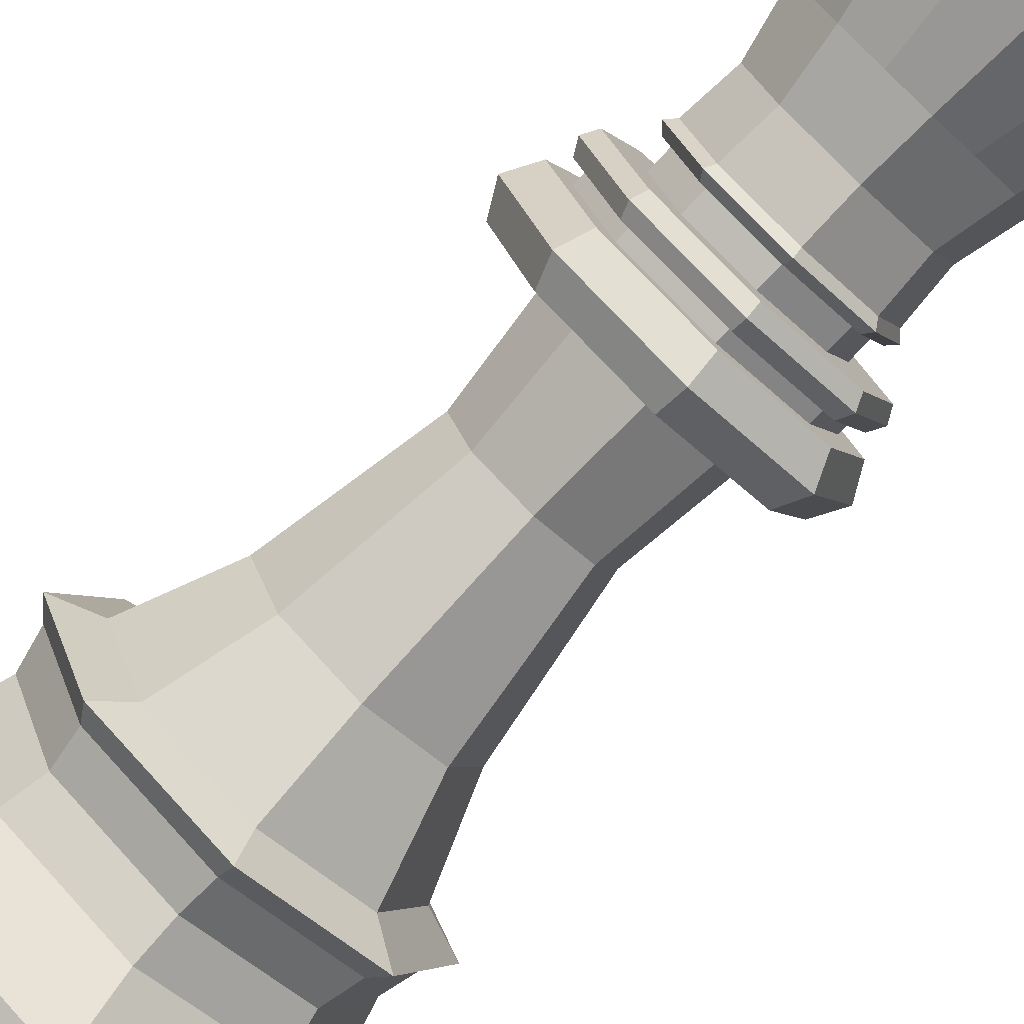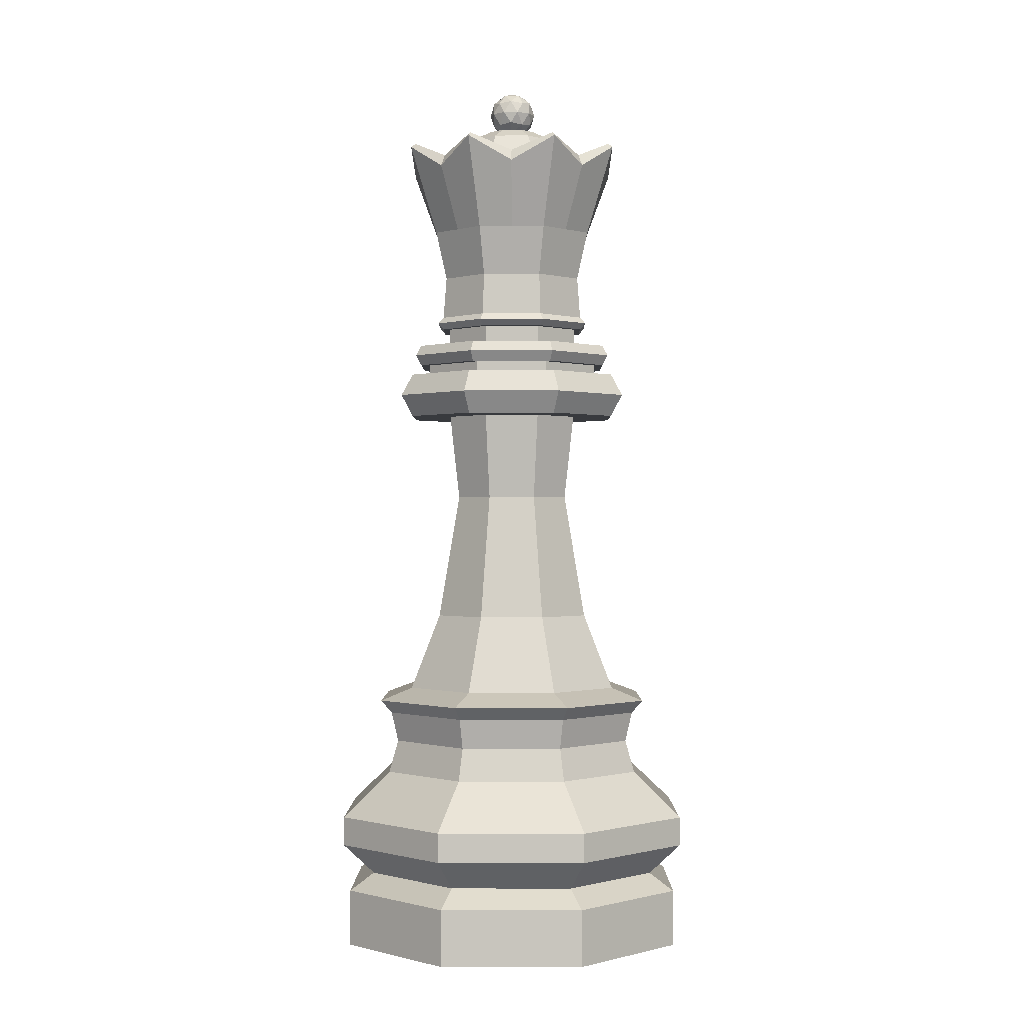
<metadata>
{"format":"obj","ext":"obj","renderer":"f3d","projection":"perspective","resolution":1024,"background":"white","views":[{"elev":-77.4,"azim":136.7,"up":"+Z"},{"elev":-0.3,"azim":-157.2,"up":"+Y"}]}
</metadata>
<code>
o Queen
v 5e-06 0.001575 0
v 0.0115 0.006588 0.01149
v 5e-06 0.006588 0.01625
v -0.01149 0.006588 0.01149
v 0.009864 0.008093 0.009859
v 5e-06 0.008093 0.01394
v -0.009853 0.008093 0.009859
v 0.01194 0.01086 0.01193
v 5e-06 0.01086 0.01688
v -0.01193 0.01086 0.01193
v 0.01194 0.01344 0.01193
v 5e-06 0.01344 0.01688
v -0.01193 0.01344 0.01193
v 0.008782 0.01745 0.008777
v 5e-06 0.01745 0.01241
v -0.008772 0.01745 0.008777
v 0.008178 0.02033 0.008173
v 5e-06 0.02033 0.01156
v -0.008168 0.02033 0.008173
v 0.008629 0.02299 0.008624
v 5e-06 0.02299 0.0122
v -0.008619 0.02299 0.008624
v -0.007205 0.02525 0.00721
v 5e-06 0.02525 0.0102
v 0.007215 0.02525 0.00721
v 0.009361 0.02414 0.009356
v 5e-06 0.02414 0.01323
v -0.009351 0.02414 0.009356
v 0.005248 0.03202 0.005243
v 5e-06 0.03202 0.007415
v -0.005238 0.03202 0.005243
v 0.003842 0.04325 0.003837
v 5e-06 0.04325 0.005426
v -0.003832 0.04325 0.003837
v 0.004479 0.05088 0.004474
v 5e-06 0.05088 0.006327
v -0.004469 0.05088 0.004474
v 0.007163 0.05088 0.007158
v 5e-06 0.05088 0.01012
v -0.007153 0.05088 0.007158
v 0.007163 0.05479 0.007158
v 5e-06 0.05479 0.01012
v -0.007153 0.05479 0.007158
v 5e-06 0.05284 0.01123
v -0.007935 0.05284 0.00794
v 0.007945 0.05284 0.00794
v 0.00596 0.05479 0.005955
v 5e-06 0.05479 0.008421
v -0.00595 0.05479 0.005955
v 0.00596 0.05571 0.005955
v 5e-06 0.05571 0.008421
v -0.00595 0.05571 0.005955
v 0.006555 0.05571 0.00655
v 5e-06 0.05571 0.009264
v -0.006545 0.05571 0.00655
v 0.004516 0.05754 0.004511
v 5e-06 0.05754 0.00638
v -0.004506 0.05754 0.004511
v 0.006555 0.05754 0.00655
v 5e-06 0.05754 0.009264
v -0.006545 0.05754 0.00655
v 0.004516 0.05917 0.004511
v 5e-06 0.05917 0.00638
v -0.004506 0.05917 0.004511
v 0.004967 0.05917 0.004962
v 5e-06 0.05917 0.007018
v -0.004957 0.05917 0.004962
v 0.004967 0.06029 0.004962
v 5e-06 0.06029 0.007018
v -0.004957 0.06029 0.004962
v -0.006911 0.05662 0.006916
v 0.006921 0.05662 0.006916
v 5e-06 0.05662 0.00978
v -0.005322 0.05973 0.005328
v 0.005333 0.05973 0.005328
v 5e-06 0.05973 0.007534
v 0.01625 0.006587 0
v 0.0115 0.006587 -0.01149
v 5e-06 0.006587 -0.01625
v -0.01149 0.006587 -0.01149
v -0.01624 0.006587 0
v 0.01395 0.008093 0
v 0.009864 0.008093 -0.009859
v 5e-06 0.008093 -0.01394
v -0.009853 0.008093 -0.009859
v -0.01394 0.008093 0
v 0.01688 0.01086 0
v 0.01194 0.01086 -0.01193
v 5e-06 0.01086 -0.01688
v -0.01193 0.01086 -0.01193
v -0.01687 0.01086 0
v 0.01688 0.01344 0
v 0.01194 0.01344 -0.01193
v 5e-06 0.01344 -0.01688
v -0.01193 0.01344 -0.01193
v -0.01687 0.01344 0
v 0.01242 0.01745 0
v 0.008782 0.01745 -0.008777
v 5e-06 0.01745 -0.01241
v -0.008772 0.01745 -0.008777
v -0.01241 0.01745 0
v 0.01156 0.02033 0
v 0.008178 0.02033 -0.008173
v 5e-06 0.02033 -0.01156
v -0.008168 0.02033 -0.008173
v -0.01155 0.02033 0
v 0.0122 0.02299 0
v 0.008629 0.02299 -0.008624
v 5e-06 0.02299 -0.0122
v -0.008619 0.02299 -0.008624
v -0.01219 0.02299 0
v -0.01019 0.02525 0
v -0.007205 0.02525 -0.00721
v 5e-06 0.02525 -0.0102
v 0.007215 0.02525 -0.00721
v 0.0102 0.02525 0
v 0.01324 0.02414 0
v 0.009361 0.02414 -0.009356
v 5e-06 0.02414 -0.01323
v -0.009351 0.02414 -0.009356
v -0.01323 0.02414 0
v 0.00742 0.03202 0
v 0.005248 0.03202 -0.005243
v 5e-06 0.03202 -0.007415
v -0.005238 0.03202 -0.005243
v -0.00741 0.03202 0
v 0.005431 0.04325 0
v 0.003842 0.04325 -0.003837
v 5e-06 0.04325 -0.005426
v -0.003832 0.04325 -0.003837
v -0.005421 0.04325 0
v 0.006332 0.05088 0
v 0.004479 0.05088 -0.004474
v 5e-06 0.05088 -0.006327
v -0.004469 0.05088 -0.004474
v -0.006322 0.05088 0
v 0.01013 0.05088 0
v 0.007163 0.05088 -0.007158
v 5e-06 0.05088 -0.01012
v -0.007153 0.05088 -0.007158
v -0.01012 0.05088 0
v 0.01013 0.05479 0
v 0.007163 0.05479 -0.007158
v 5e-06 0.05479 -0.01012
v -0.007153 0.05479 -0.007158
v -0.01012 0.05479 0
v -0.01122 0.05284 0
v 5e-06 0.05284 -0.01123
v -0.007935 0.05284 -0.00794
v 0.01123 0.05284 0
v 0.007945 0.05284 -0.00794
v 0.008427 0.05479 0
v 0.00596 0.05479 -0.005955
v 5e-06 0.05479 -0.008421
v -0.00595 0.05479 -0.005955
v -0.008416 0.05479 0
v 0.008427 0.05571 0
v 0.00596 0.05571 -0.005955
v 5e-06 0.05571 -0.008421
v -0.00595 0.05571 -0.005955
v -0.008416 0.05571 0
v 0.009269 0.05571 0
v 0.006555 0.05571 -0.00655
v 5e-06 0.05571 -0.009264
v -0.006545 0.05571 -0.00655
v -0.009259 0.05571 0
v 0.006385 0.05754 0
v 0.004516 0.05754 -0.004511
v 5e-06 0.05754 -0.00638
v -0.004506 0.05754 -0.004511
v -0.006375 0.05754 0
v 0.009269 0.05754 0
v 0.006555 0.05754 -0.00655
v 5e-06 0.05754 -0.009264
v -0.006545 0.05754 -0.00655
v -0.009259 0.05754 0
v 0.006385 0.05917 0
v 0.004516 0.05917 -0.004511
v 5e-06 0.05917 -0.00638
v -0.004506 0.05917 -0.004511
v -0.006375 0.05917 0
v 0.007023 0.05917 0
v 0.004967 0.05917 -0.004962
v 5e-06 0.05917 -0.007018
v -0.004957 0.05917 -0.004962
v -0.007013 0.05917 0
v 0.007023 0.06029 0
v 0.004967 0.06029 -0.004962
v 5e-06 0.06029 -0.007018
v -0.004957 0.06029 -0.004962
v -0.007013 0.06029 0
v -0.006911 0.05662 -0.006916
v -0.009775 0.05662 0
v 0.006921 0.05662 -0.006916
v 5e-06 0.05662 -0.00978
v 0.009785 0.05662 0
v -0.005322 0.05973 -0.005328
v -0.007529 0.05973 0
v 0.005333 0.05973 -0.005328
v 5e-06 0.05973 -0.007534
v 0.007539 0.05973 0
v 0.004758 0.06402 0.004753
v 0.006727 0.06402 0
v 5e-06 0.06402 0.006722
v -0.004748 0.06402 0.004753
v -0.006717 0.06402 0
v 0.004758 0.06402 -0.004753
v 5e-06 0.06402 -0.006722
v -0.004748 0.06402 -0.004753
v 0.005481 0.06833 0.005476
v 0.00775 0.06833 0
v 5e-06 0.06833 0.007744
v -0.005471 0.06833 0.005476
v -0.007739 0.06833 0
v 0.005481 0.06833 -0.005476
v 5e-06 0.06833 -0.007744
v -0.005471 0.06833 -0.005476
v 0.003538 0.07473 0.003532
v 0.005001 0.07473 0
v 5e-06 0.07473 0.004996
v -0.003527 0.07473 0.003532
v -0.004991 0.07473 0
v 0.003538 0.07473 -0.003532
v 5e-06 0.07473 -0.004996
v -0.003527 0.07473 -0.003532
v 0.008127 0.07473 0
v 0.005748 0.07473 0.005743
v 5e-06 0.07473 0.008121
v -0.005738 0.07473 0.005743
v -0.008116 0.07473 0
v 0.005748 0.07473 -0.005743
v 5e-06 0.07473 -0.008121
v -0.005738 0.07473 -0.005743
v -0.002371 0.06402 0.005738
v -0.002733 0.06833 0.00661
v -0.001761 0.07473 0.004264
v -0.002866 0.07473 0.006932
v 0.002382 0.06402 0.005738
v 0.002743 0.06833 0.00661
v 0.001771 0.07473 0.004264
v 0.002876 0.07473 0.006932
v 0.005743 0.06402 0.002377
v 0.006615 0.06833 0.002738
v 0.004269 0.07473 0.001766
v 0.006937 0.07473 0.002871
v 0.005743 0.06402 -0.002377
v 0.006615 0.06833 -0.002738
v 0.004269 0.07473 -0.001766
v 0.006937 0.07473 -0.002871
v 0.002382 0.06402 -0.005738
v 0.002743 0.06833 -0.00661
v 0.001771 0.07473 -0.004264
v 0.002876 0.07473 -0.006932
v -0.002371 0.06402 -0.005738
v -0.002733 0.06833 -0.00661
v -0.001761 0.07473 -0.004264
v -0.002866 0.07473 -0.006932
v -0.005732 0.06402 -0.002377
v -0.006605 0.06833 -0.002738
v -0.004259 0.07473 -0.001766
v -0.006927 0.07473 -0.002871
v -0.005732 0.06402 0.002377
v -0.006605 0.06833 0.002738
v -0.004259 0.07473 0.001766
v -0.006927 0.07473 0.002871
v 0.004269 0.0759 0.001766
v 0.005001 0.0759 0
v 0.001771 0.0759 0.004264
v 0.003538 0.0759 0.003532
v -0.001761 0.0759 0.004264
v 5e-06 0.0759 0.004996
v -0.004259 0.0759 0.001766
v -0.003527 0.0759 0.003532
v 0.004269 0.0759 -0.001766
v 0.001771 0.0759 -0.004264
v 0.003538 0.0759 -0.003532
v -0.001761 0.0759 -0.004264
v 5e-06 0.0759 -0.004996
v -0.004259 0.0759 -0.001766
v -0.003527 0.0759 -0.003532
v -0.004991 0.0759 0
v 0.004057 0.07741 0
v 0.001438 0.07741 0.003459
v 0.00287 0.07741 0.002865
v -0.001427 0.07741 0.003459
v 5e-06 0.07741 0.004052
v -0.003453 0.07741 0.001433
v -0.00286 0.07741 0.002865
v 0.003464 0.07741 -0.001433
v 0.001438 0.07741 -0.003459
v 0.00287 0.07741 -0.002865
v -0.001427 0.07741 -0.003459
v 5e-06 0.07741 -0.004052
v -0.003453 0.07741 -0.001433
v -0.00286 0.07741 -0.002865
v -0.004047 0.07741 0
v 5e-06 0.07832 0
v 0.003464 0.07741 0.001433
v 0.000784 0.07832 0.00188
v 0.001563 0.07832 0.001558
v -0.000774 0.07832 0.00188
v 5e-06 0.07832 0.002203
v -0.001875 0.07832 0.000779
v -0.001553 0.07832 0.001558
v 0.001885 0.07832 -0.000779
v 0.002208 0.07832 0
v 0.000784 0.07832 -0.00188
v 0.001563 0.07832 -0.001558
v -0.000774 0.07832 -0.00188
v 5e-06 0.07832 -0.002203
v -0.001875 0.07832 -0.000779
v -0.001553 0.07832 -0.001558
v -0.002198 0.07832 0
v 0.001885 0.07832 0.000779
v -4.2e-05 0.07791 0
v 0.001475 0.07907 0.001102
v -0.000622 0.07907 0.001783
v -0.001918 0.07907 0
v -0.000622 0.07907 -0.001783
v 0.001475 0.07907 -0.001102
v 0.000537 0.08095 0.001783
v -0.00156 0.08095 0.001102
v -0.00156 0.08095 -0.001102
v 0.000537 0.08095 -0.001783
v 0.001833 0.08095 0
v -4.2e-05 0.0821 0
v -0.000383 0.07823 0.001048
v 0.000849 0.07823 0.000648
v 0.000509 0.07891 0.001696
v 0.001741 0.07891 0
v 0.000849 0.07823 -0.000648
v -0.001145 0.07823 0
v -0.001485 0.07891 0.001048
v -0.000383 0.07823 -0.001048
v -0.001485 0.07891 -0.001048
v 0.000509 0.07891 -0.001696
v 0.001952 0.08001 0.000648
v 0.001952 0.08001 -0.000648
v -4.2e-05 0.08001 0.002097
v 0.00119 0.08001 0.001696
v -0.002036 0.08001 0.000648
v -0.001275 0.08001 0.001696
v -0.001275 0.08001 -0.001696
v -0.002036 0.08001 -0.000648
v 0.00119 0.08001 -0.001696
v -4.2e-05 0.08001 -0.002097
v 0.0014 0.08111 0.001048
v -0.000594 0.08111 0.001696
v -0.001826 0.08111 0
v -0.000594 0.08111 -0.001696
v 0.0014 0.08111 -0.001048
v 0.000298 0.08179 0.001048
v 0.00106 0.08179 0
v -0.000934 0.08179 0.000648
v -0.000934 0.08179 -0.000648
v 0.000298 0.08179 -0.001048
v 0.007278 0.07628 0.007273
v 0.006972 0.07661 0.006967
v 0.01029 0.07628 0
v 0.009857 0.07661 0
v 5e-06 0.07628 0.01029
v 5e-06 0.07661 0.009852
v -0.007267 0.07628 0.007273
v -0.006962 0.07661 0.006967
v -0.01028 0.07628 0
v -0.009847 0.07661 0
v 0.006972 0.07661 -0.006967
v 0.007278 0.07628 -0.007273
v 5e-06 0.07661 -0.009852
v 5e-06 0.07628 -0.01029
v -0.006962 0.07661 -0.006967
v -0.007267 0.07628 -0.007273
v -0.00336 0.07506 0.008123
v -0.003542 0.07406 0.008564
v 0.00337 0.07506 0.008123
v 0.003553 0.07406 0.008564
v 0.008128 0.07506 0.003365
v 0.00857 0.07406 0.003548
v 0.00857 0.07406 -0.003547
v 0.008128 0.07506 -0.003365
v 0.003553 0.07406 -0.008564
v 0.00337 0.07506 -0.008123
v -0.003542 0.07406 -0.008564
v -0.00336 0.07506 -0.008123
v -0.008559 0.07406 -0.003547
v -0.008118 0.07506 -0.003365
v -0.008118 0.07506 0.003365
v -0.008559 0.07406 0.003548
v 0.0115 0.001575 -0.01149
v 5e-06 0.001575 -0.01625
v -0.01149 0.001575 -0.01149
v -0.01624 0.001575 0
v -0.01149 0.001575 0.01149
v 5e-06 0.001575 0.01625
v 0.0115 0.001575 0.01149
v 0.01625 0.001575 0
f 389 78 77 396
f 395 2 3 394
f 396 77 2 395
f 394 3 4 393
f 81 4 7 86
f 3 2 5 6
f 6 9 10 7
f 82 87 8 5
f 91 10 13 96
f 9 8 11 12
f 96 13 16 101
f 12 11 14 15
f 101 16 19 106
f 15 14 17 18
f 21 20 26 27
f 106 19 22 111
f 18 17 20 21
f 111 22 28 121
f 112 23 31 126
f 27 26 25 24
f 121 28 23 112
f 24 25 29 30
f 126 31 34 131
f 30 29 32 33
f 131 34 37 136
f 33 32 35 36
f 136 37 40 141
f 36 35 38 39
f 146 43 49 156
f 147 45 43 146
f 44 46 41 42
f 39 38 46 44
f 141 40 45 147
f 42 41 47 48
f 156 49 52 161
f 48 47 50 51
f 161 52 55 166
f 51 50 53 54
f 193 71 61 176
f 73 72 59 60
f 167 56 59 172
f 57 58 61 60
f 63 62 65 66
f 171 58 64 181
f 57 56 62 63
f 181 64 67 186
f 198 74 70 191
f 76 75 68 69
f 54 53 72 73
f 166 55 71 193
f 66 65 75 76
f 186 67 74 198
f 391 392 81 80
f 391 80 79 390
f 393 4 81 392
f 81 86 85 80
f 79 84 83 78
f 84 85 90 89
f 82 83 88 87
f 91 96 95 90
f 89 94 93 88
f 96 101 100 95
f 94 99 98 93
f 101 106 105 100
f 99 104 103 98
f 109 119 118 108
f 106 111 110 105
f 104 109 108 103
f 111 121 120 110
f 112 126 125 113
f 119 114 115 118
f 121 112 113 120
f 114 124 123 115
f 126 131 130 125
f 124 129 128 123
f 131 136 135 130
f 129 134 133 128
f 136 141 140 135
f 134 139 138 133
f 146 156 155 145
f 147 146 145 149
f 148 144 143 151
f 139 148 151 138
f 141 147 149 140
f 144 154 153 143
f 156 161 160 155
f 154 159 158 153
f 161 166 165 160
f 159 164 163 158
f 193 176 175 192
f 195 174 173 194
f 167 172 173 168
f 169 174 175 170
f 179 184 183 178
f 171 181 180 170
f 169 179 178 168
f 181 186 185 180
f 198 191 190 197
f 200 189 188 199
f 69 204 234
f 164 195 194 163
f 166 193 192 165
f 184 200 199 183
f 186 198 197 185
f 250 208 216 251
f 191 206 258
f 187 203 242
f 189 208 250
f 191 70 205 262
f 69 68 202 238
f 189 190 209 254
f 187 188 207 246
f 249 226 360 380
f 262 205 213 263
f 238 202 210 239
f 254 209 217 255
f 246 207 215 247
f 234 204 212 235
f 242 203 211 243
f 258 206 214 259
f 265 230 366 387
f 257 232 369 384
f 213 235 374 363
f 210 243 378 357
f 261 233 371 386
f 253 231 367 382
f 212 239 376 361
f 239 210 357 376
f 235 212 361 374
f 263 213 363 388
f 215 251 381 368
f 211 247 379 359
f 216 255 383 370
f 217 259 385 372
f 260 225 233 261
f 256 224 232 257
f 252 223 231 253
f 248 219 226 249
f 264 222 230 265
f 236 221 229 237
f 240 220 228 241
f 244 218 227 245
f 220 236 237 228
f 241 228 362 375
f 214 263 388 365
f 205 234 235 213
f 70 69 234 205
f 67 66 76 74
f 55 54 73 71
f 74 76 69 70
f 64 63 66 67
f 58 57 63 64
f 71 73 60 61
f 52 51 54 55
f 49 48 51 52
f 43 42 48 49
f 40 39 44 45
f 45 44 42 43
f 34 33 36 37
f 37 36 39 40
f 31 30 33 34
f 23 24 30 31
f 28 27 24 23
f 22 21 27 28
f 19 18 21 22
f 16 15 18 19
f 13 12 15 16
f 10 9 12 13
f 4 3 6 7
f 218 240 241 227
f 245 227 358 377
f 229 265 387 364
f 204 238 239 212
f 69 238 204
f 56 57 60 59
f 5 8 9 6
f 219 244 245 226
f 243 211 359 378
f 202 242 243 210
f 226 245 377 360
f 68 187 242 202
f 65 182 201 75
f 53 162 196 72
f 75 201 187 68
f 62 177 182 65
f 56 167 177 62
f 72 196 172 59
f 50 157 162 53
f 47 152 157 50
f 41 142 152 47
f 38 137 150 46
f 46 150 142 41
f 35 132 137 38
f 32 127 132 35
f 29 122 127 32
f 25 116 122 29
f 26 117 116 25
f 20 107 117 26
f 17 102 107 20
f 14 97 102 17
f 11 92 97 14
f 8 87 92 11
f 2 77 82 5
f 223 248 249 231
f 247 215 368 379
f 228 237 373 362
f 203 246 247 211
f 187 246 203
f 183 199 201 182
f 163 194 196 162
f 199 188 187 201
f 178 183 182 177
f 168 178 177 167
f 194 173 172 196
f 158 163 162 157
f 153 158 157 152
f 143 153 152 142
f 138 151 150 137
f 151 143 142 150
f 133 138 137 132
f 128 133 132 127
f 123 128 127 122
f 115 123 122 116
f 118 115 116 117
f 108 118 117 107
f 103 108 107 102
f 98 103 102 97
f 93 98 97 92
f 88 93 92 87
f 78 83 82 77
f 224 252 253 232
f 251 216 370 381
f 231 249 380 367
f 188 189 250 207
f 207 250 251 215
f 168 173 174 169
f 83 84 89 88
f 225 256 257 233
f 255 217 372 383
f 232 253 382 369
f 208 254 255 216
f 189 254 208
f 185 197 200 184
f 165 192 195 164
f 197 190 189 200
f 180 185 184 179
f 170 180 179 169
f 192 175 174 195
f 160 165 164 159
f 155 160 159 154
f 145 155 154 144
f 140 149 148 139
f 149 145 144 148
f 130 135 134 129
f 135 140 139 134
f 125 130 129 124
f 113 125 124 114
f 120 113 114 119
f 110 120 119 109
f 105 110 109 104
f 100 105 104 99
f 95 100 99 94
f 90 95 94 89
f 80 85 84 79
f 222 260 261 230
f 259 214 365 385
f 233 257 384 371
f 209 258 259 217
f 190 191 258 209
f 170 175 176 171
f 85 86 91 90
f 221 264 265 229
f 240 218 269 268
f 237 229 364 373
f 230 261 386 366
f 206 262 263 214
f 191 262 206
f 58 171 176 61
f 7 10 91 86
f 276 275 290 291
f 236 220 271 270
f 221 236 270 273
f 264 221 273 272
f 218 244 266 269
f 252 224 278 275
f 260 222 281 279
f 219 248 274 267
f 223 252 275 276
f 224 256 277 278
f 220 240 268 271
f 248 223 276 274
f 256 225 280 277
f 225 260 279 280
f 222 264 272 281
f 244 219 267 266
f 298 282 306 314
f 277 280 295 292
f 278 277 292 293
f 279 281 296 294
f 280 279 294 295
f 284 298 314 300
f 281 272 287 296
f 273 270 285 288
f 268 269 284 283
f 271 268 283 286
f 270 271 286 285
f 272 273 288 287
f 274 276 291 289
f 267 274 289 282
f 275 278 293 290
f 287 288 304 303
f 289 291 308 305
f 282 289 305 306
f 290 293 310 307
f 291 290 307 308
f 292 295 312 309
f 293 292 309 310
f 294 296 313 311
f 295 294 311 312
f 296 287 303 313
f 288 285 301 304
f 283 284 300 299
f 286 283 299 302
f 285 286 302 301
f 266 267 282 298
f 269 266 298 284
f 297 299 300
f 297 301 302
f 297 303 304
f 297 306 305
f 297 308 307
f 297 310 309
f 297 312 311
f 297 304 301
f 297 302 299
f 297 305 308
f 297 307 310
f 297 309 312
f 297 311 313
f 297 313 303
f 297 300 314
f 297 314 306
f 315 328 327
f 316 328 330
f 315 327 332
f 315 332 334
f 315 334 331
f 316 330 337
f 317 329 339
f 318 333 341
f 319 335 343
f 320 336 345
f 316 337 340
f 317 339 342
f 318 341 344
f 319 343 346
f 320 345 338
f 321 347 352
f 322 348 354
f 323 349 355
f 324 350 356
f 325 351 353
f 353 356 326
f 353 351 356
f 351 324 356
f 356 355 326
f 356 350 355
f 350 323 355
f 355 354 326
f 355 349 354
f 349 322 354
f 354 352 326
f 354 348 352
f 348 321 352
f 352 353 326
f 352 347 353
f 347 325 353
f 338 351 325
f 338 345 351
f 345 324 351
f 346 350 324
f 346 343 350
f 343 323 350
f 344 349 323
f 344 341 349
f 341 322 349
f 342 348 322
f 342 339 348
f 339 321 348
f 340 347 321
f 340 337 347
f 337 325 347
f 345 346 324
f 345 336 346
f 336 319 346
f 343 344 323
f 343 335 344
f 335 318 344
f 341 342 322
f 341 333 342
f 333 317 342
f 339 340 321
f 339 329 340
f 329 316 340
f 337 338 325
f 337 330 338
f 330 320 338
f 331 336 320
f 331 334 336
f 334 319 336
f 334 335 319
f 334 332 335
f 332 318 335
f 332 333 318
f 332 327 333
f 327 317 333
f 330 331 320
f 330 328 331
f 328 315 331
f 327 329 317
f 327 328 329
f 328 316 329
f 378 359 360 377
f 376 357 358 375
f 374 361 362 373
f 388 363 364 387
f 380 360 359 379
f 382 367 368 381
f 384 369 370 383
f 386 371 372 385
f 363 374 373 364
f 361 376 375 362
f 357 378 377 358
f 367 380 379 368
f 369 382 381 370
f 371 384 383 372
f 366 386 385 365
f 365 388 387 366
f 227 241 375 358
f 389 390 79 78
f 1 390 389
f 1 391 390
f 1 392 391
f 1 393 392
f 1 394 393
f 1 395 394
f 1 396 395
f 1 389 396

</code>
